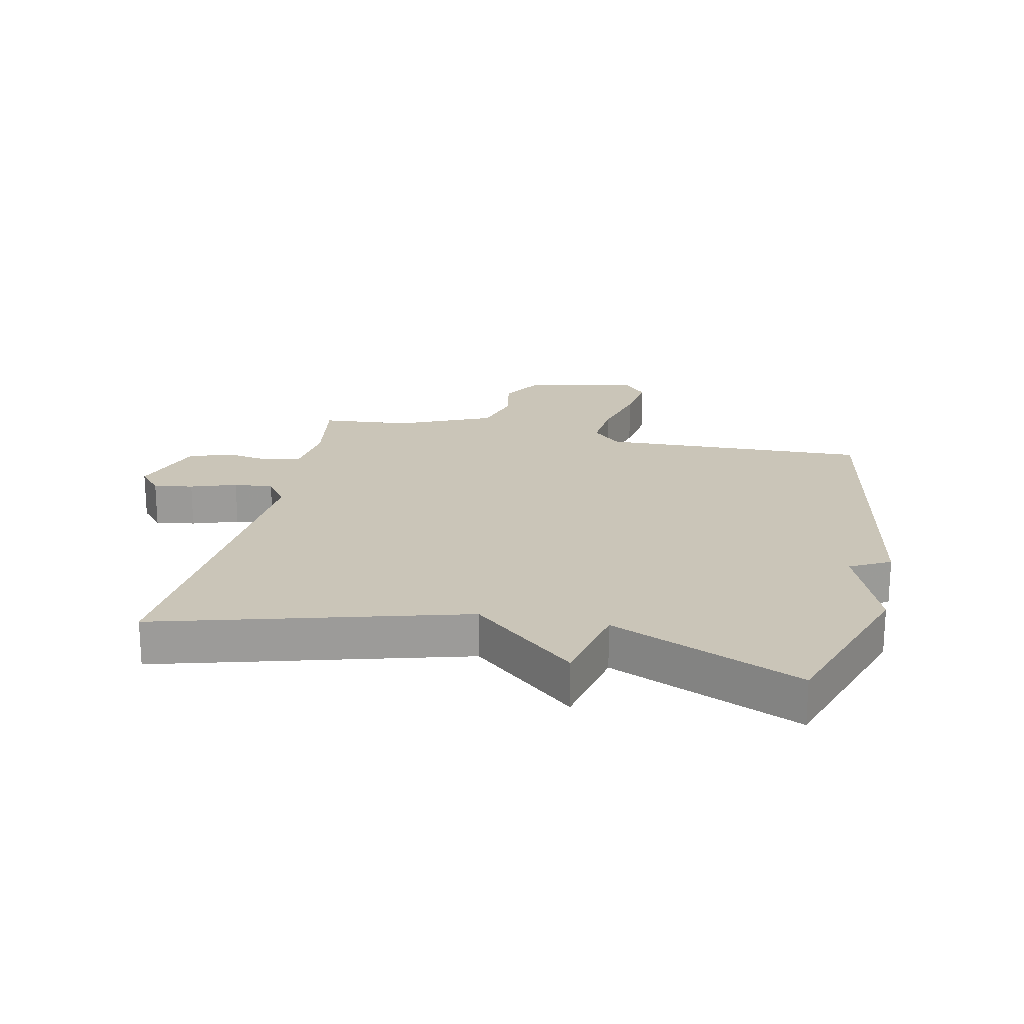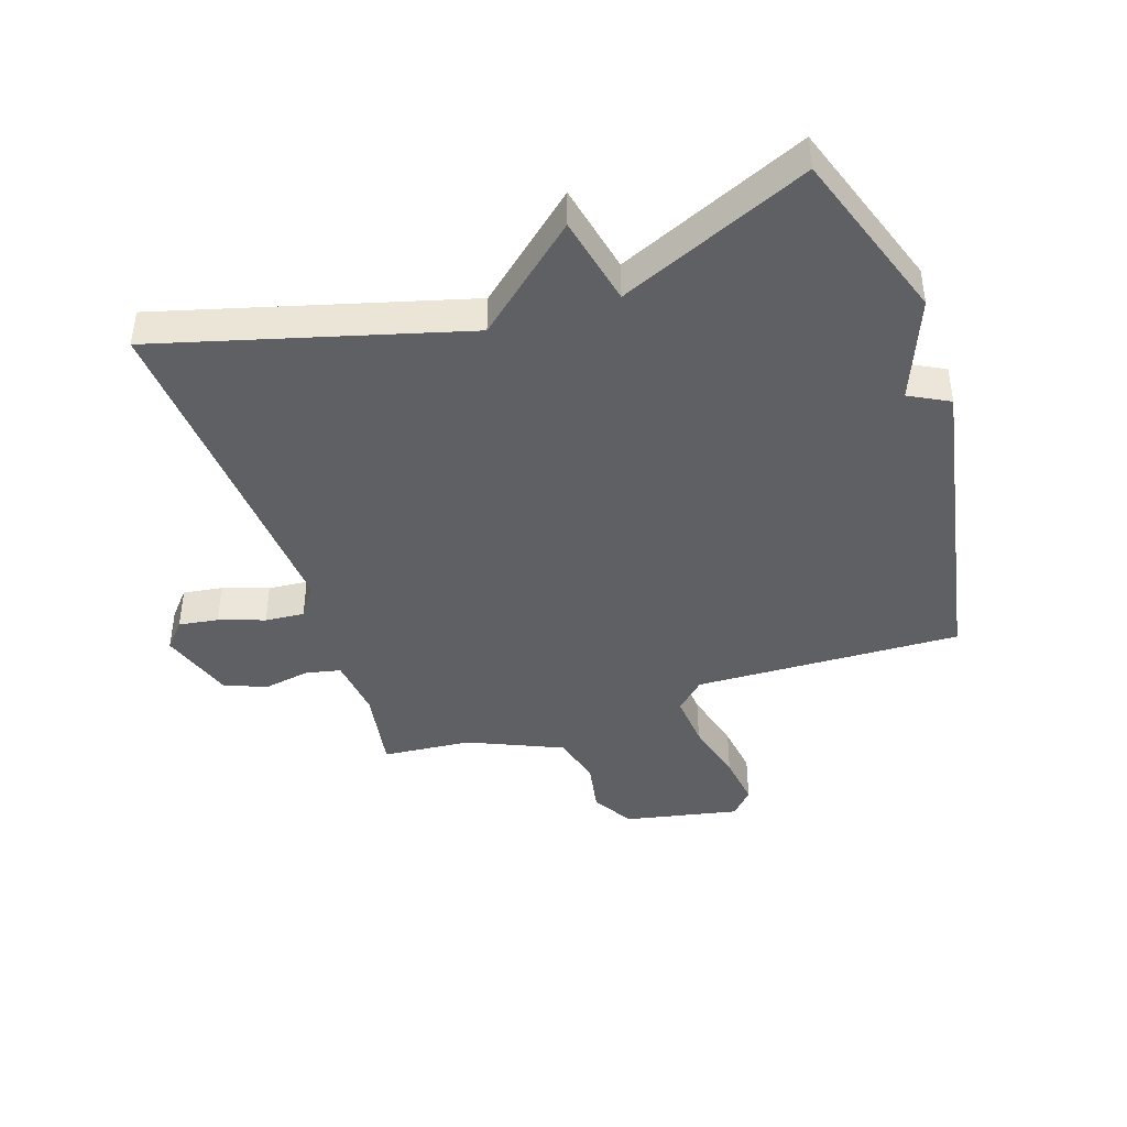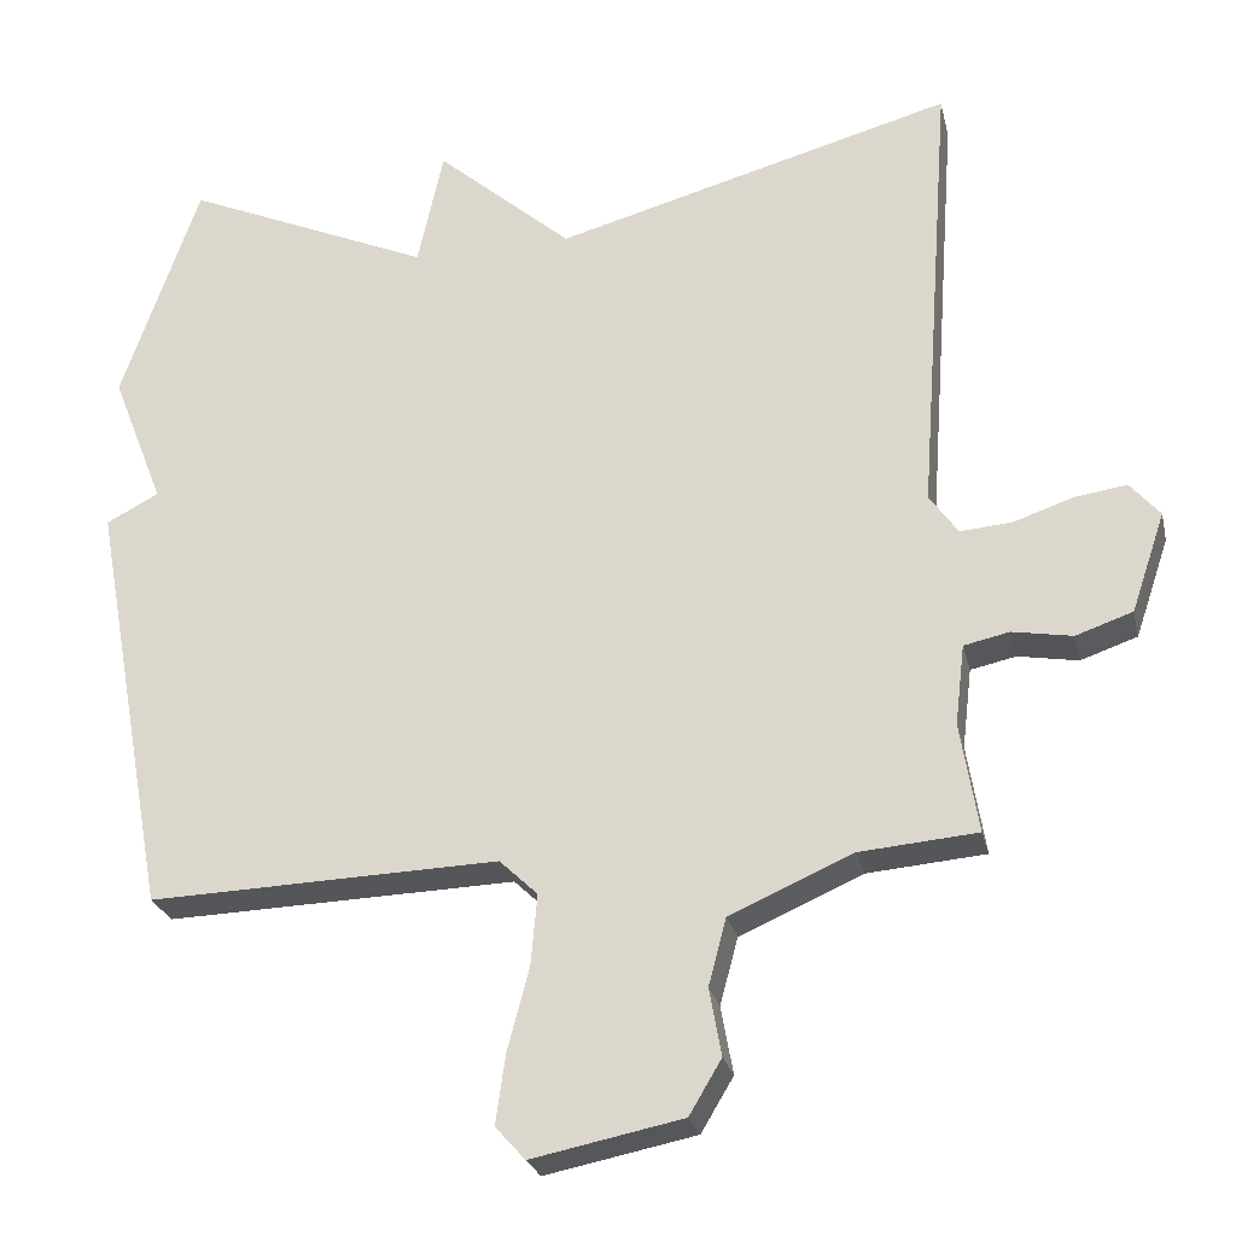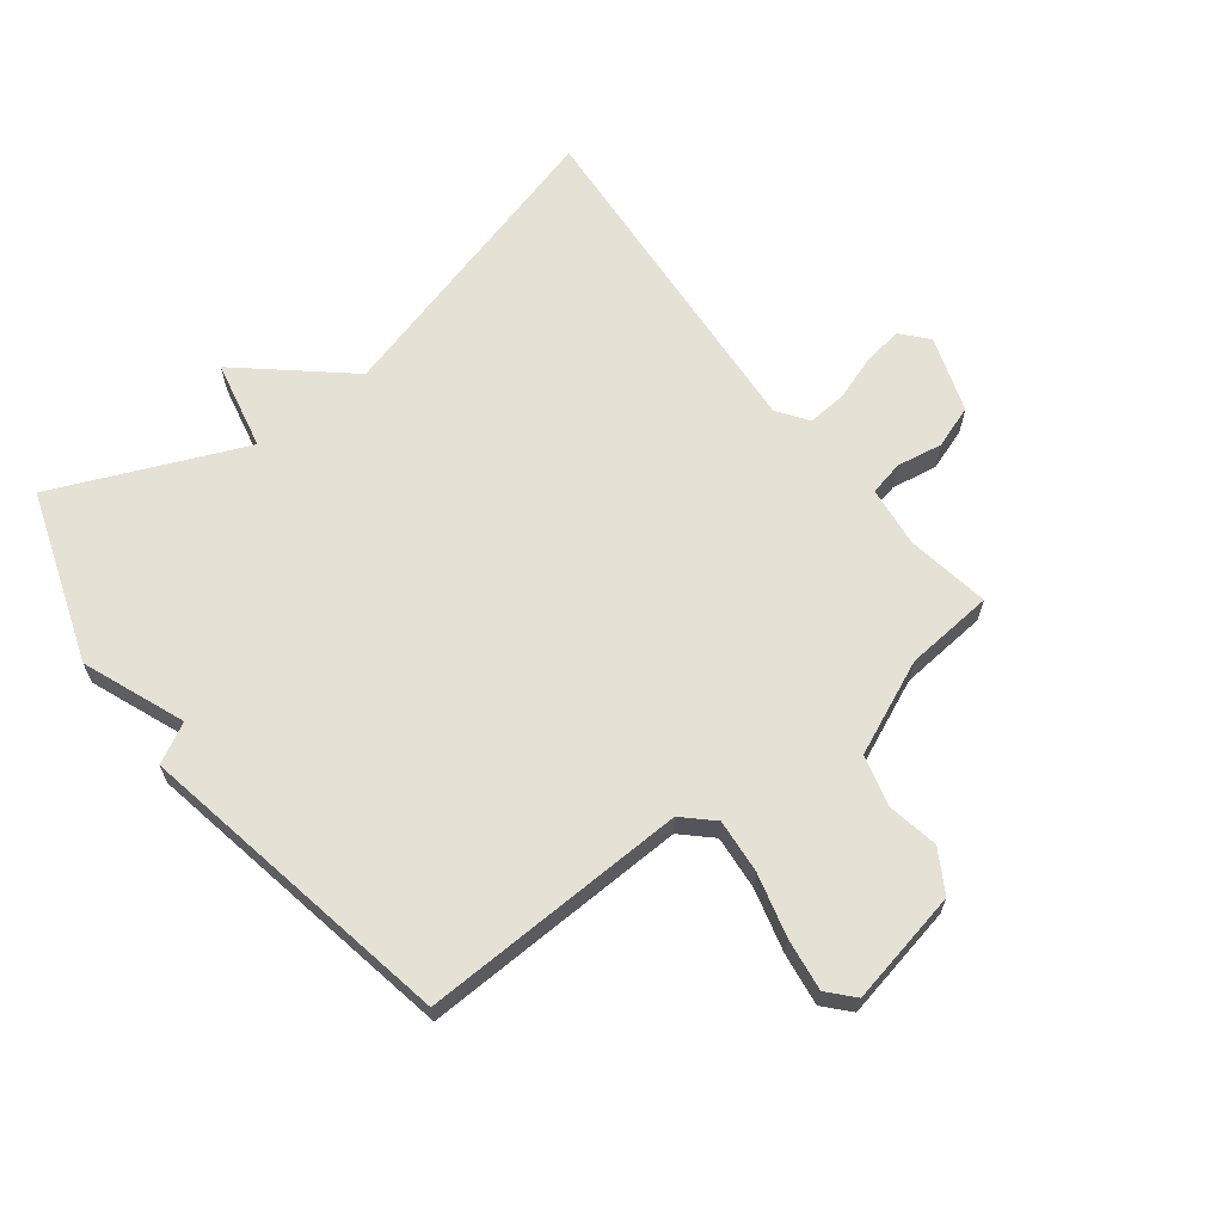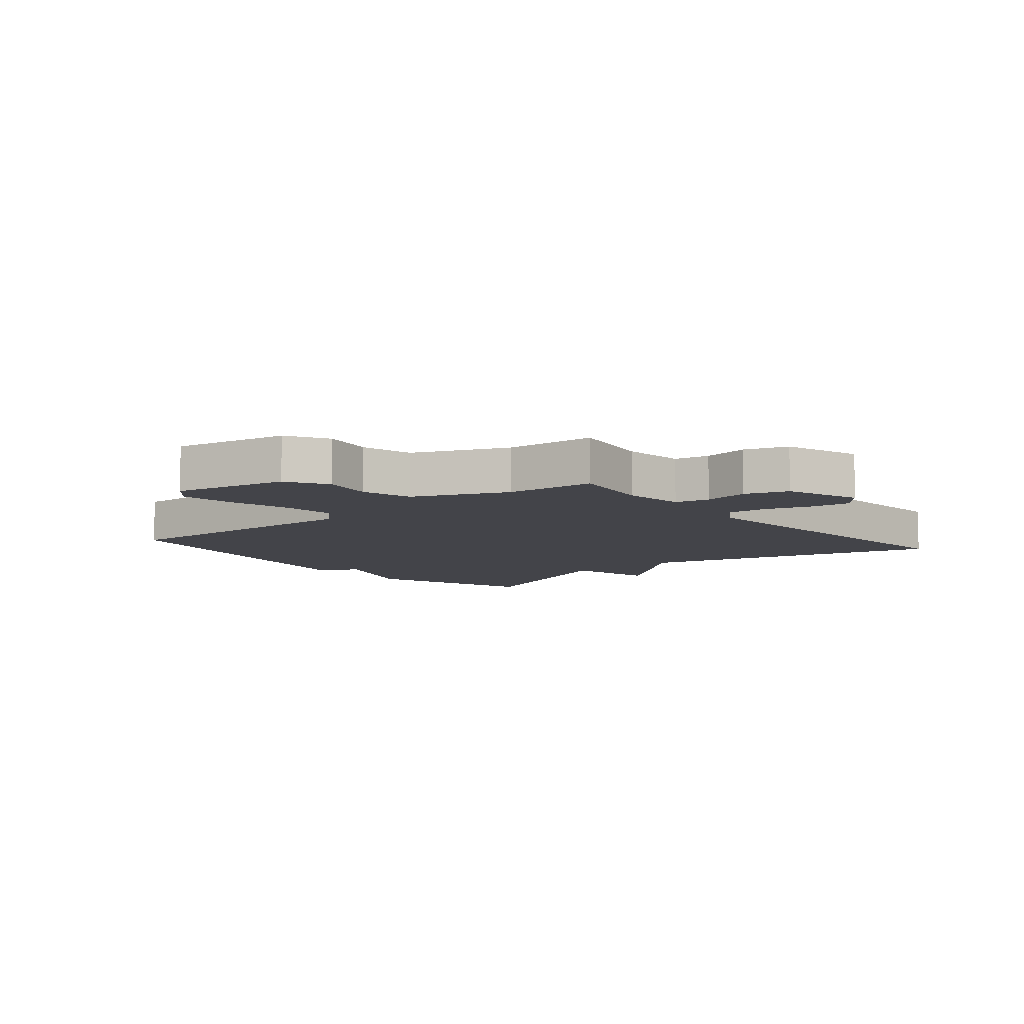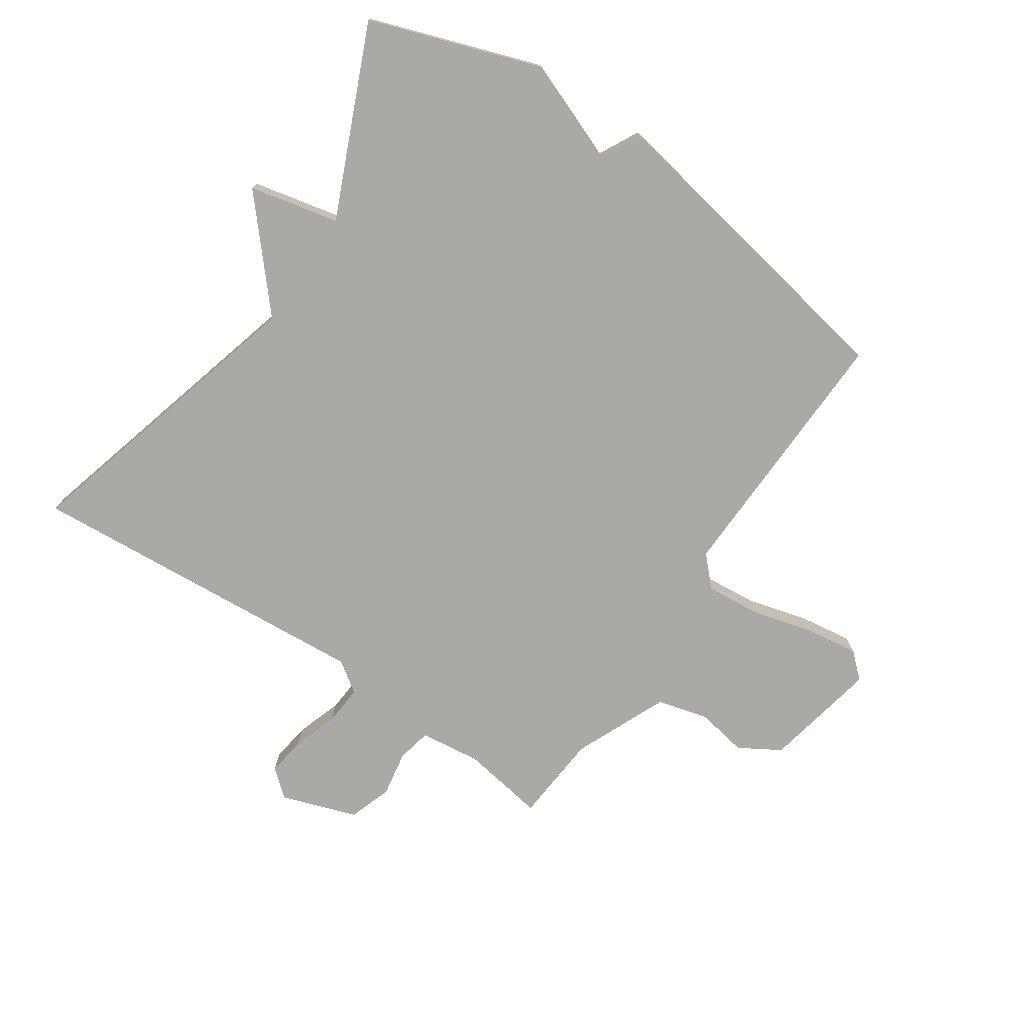
<metadata>
{"format":"obj","ext":"obj","renderer":"f3d","projection":"perspective","resolution":1024,"background":"white","views":[{"elev":20.5,"azim":11.9,"up":"+Y"},{"elev":-42.7,"azim":18.2,"up":"+Y"},{"elev":-25.6,"azim":-167.2,"up":"+Z"},{"elev":64.8,"azim":142.2,"up":"+Y"},{"elev":-8.4,"azim":-140.0,"up":"+Y"},{"elev":-75.6,"azim":56.0,"up":"+Y"}]}
</metadata>
<code>
v 0.5 0.07 0.5
v 0.596 0.07 0.222
v 0.531 0.07 0.056
v 0.596 0.07 0.022
v 0.5 0.07 -0.5
v 0.067 0.07 -0.487
v 0.02 0.07 -0.532
v 0.028 0.07 -0.62
v 0.055 0.07 -0.722
v 0.067 0.07 -0.807
v 0.03 0.07 -0.848
v -0.156 0.07 -0.811
v -0.196 0.07 -0.744
v -0.181 0.07 -0.661
v -0.203 0.07 -0.578
v -0.355 0.07 -0.512
v -0.5 0.07 -0.5
v -0.478 0.07 -0.364
v -0.49 0.07 -0.265
v -0.546 0.07 -0.253
v -0.62 0.07 -0.266
v -0.69 0.07 -0.242
v -0.732 0.07 -0.119
v -0.695 0.07 -0.076
v -0.631 0.07 -0.085
v -0.557 0.07 -0.11
v -0.493 0.07 -0.115
v -0.458 0.07 -0.065
v -0.5 0.07 0.5
v -0.007 0.07 0.366
v 0.161 0.07 0.512
v 0.193 0.07 0.366
v 0.5 0 0.5
v 0.596 0 0.222
v 0.531 0 0.056
v 0.596 0 0.022
v 0.5 0 -0.5
v 0.067 0 -0.487
v 0.02 0 -0.532
v 0.028 0 -0.62
v 0.055 0 -0.722
v 0.067 0 -0.807
v 0.03 0 -0.848
v -0.156 0 -0.811
v -0.196 0 -0.744
v -0.181 0 -0.661
v -0.203 0 -0.578
v -0.355 0 -0.512
v -0.5 0 -0.5
v -0.478 0 -0.364
v -0.49 0 -0.265
v -0.546 0 -0.253
v -0.62 0 -0.266
v -0.69 0 -0.242
v -0.732 0 -0.119
v -0.695 0 -0.076
v -0.631 0 -0.085
v -0.557 0 -0.11
v -0.493 0 -0.115
v -0.458 0 -0.065
v -0.5 0 0.5
v -0.007 0 0.366
v 0.161 0 0.512
v 0.193 0 0.366
f 30 31 32
f 28 29 30
f 27 28 30 32
f 24 25 26
f 23 24 26
f 22 23 26
f 21 22 26
f 20 21 26
f 19 20 26 27
f 1 2 3
f 32 1 3
f 27 32 3
f 19 27 3
f 18 19 3
f 12 13 14
f 11 12 14
f 10 11 14
f 9 10 14
f 8 9 14
f 7 8 14 15
f 6 7 15 16
f 4 5 6
f 16 17 18
f 6 16 18
f 4 6 18
f 3 4 18
f 64 63 62
f 62 61 60
f 64 62 60 59
f 58 57 56
f 58 56 55
f 58 55 54
f 58 54 53
f 58 53 52
f 59 58 52 51
f 35 34 33
f 35 33 64
f 35 64 59
f 35 59 51
f 35 51 50
f 46 45 44
f 46 44 43
f 46 43 42
f 46 42 41
f 46 41 40
f 47 46 40 39
f 48 47 39 38
f 38 37 36
f 50 49 48
f 50 48 38
f 50 38 36
f 50 36 35
f 1 33 34 2
f 2 34 35 3
f 3 35 36 4
f 4 36 37 5
f 5 37 38 6
f 6 38 39 7
f 7 39 40 8
f 8 40 41 9
f 9 41 42 10
f 10 42 43 11
f 11 43 44 12
f 12 44 45 13
f 13 45 46 14
f 14 46 47 15
f 15 47 48 16
f 16 48 49 17
f 17 49 50 18
f 18 50 51 19
f 19 51 52 20
f 20 52 53 21
f 21 53 54 22
f 22 54 55 23
f 23 55 56 24
f 24 56 57 25
f 25 57 58 26
f 26 58 59 27
f 27 59 60 28
f 28 60 61 29
f 29 61 62 30
f 30 62 63 31
f 31 63 64 32
f 32 64 33 1

</code>
